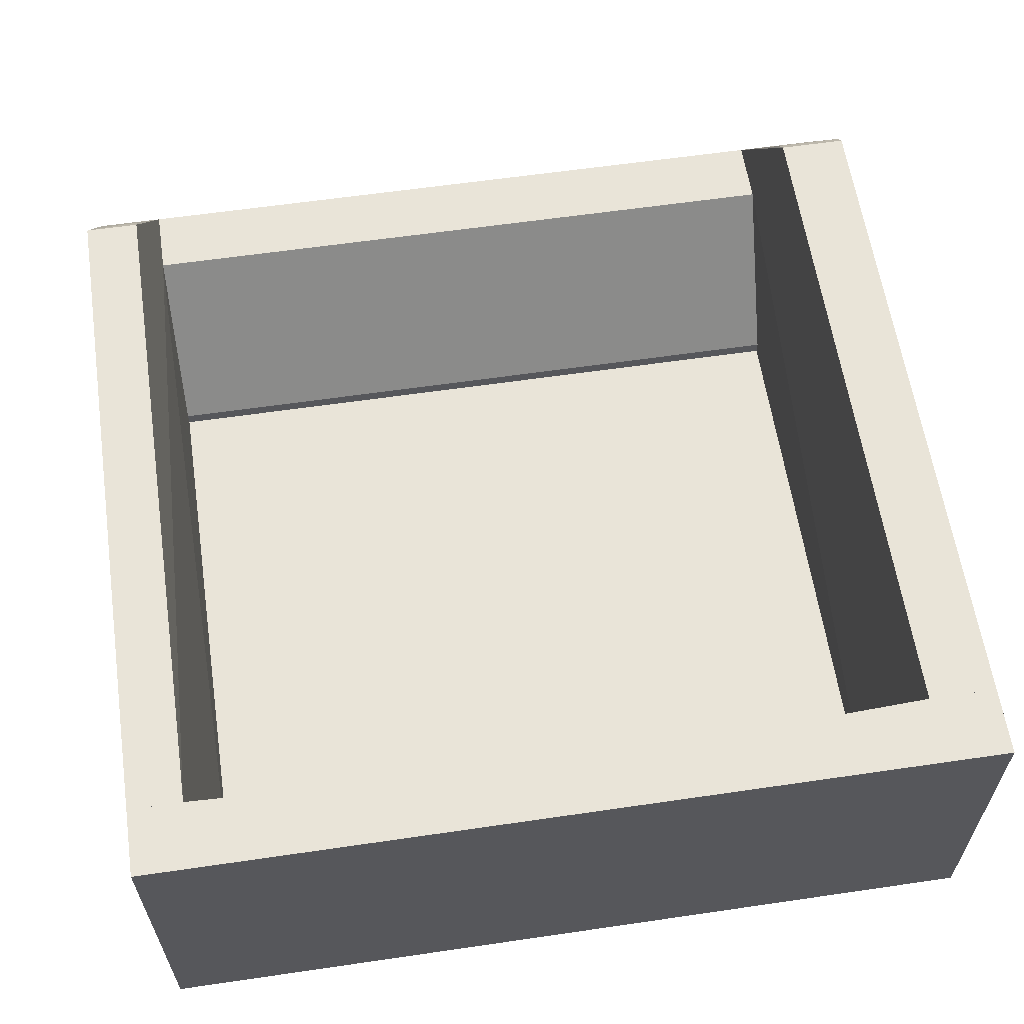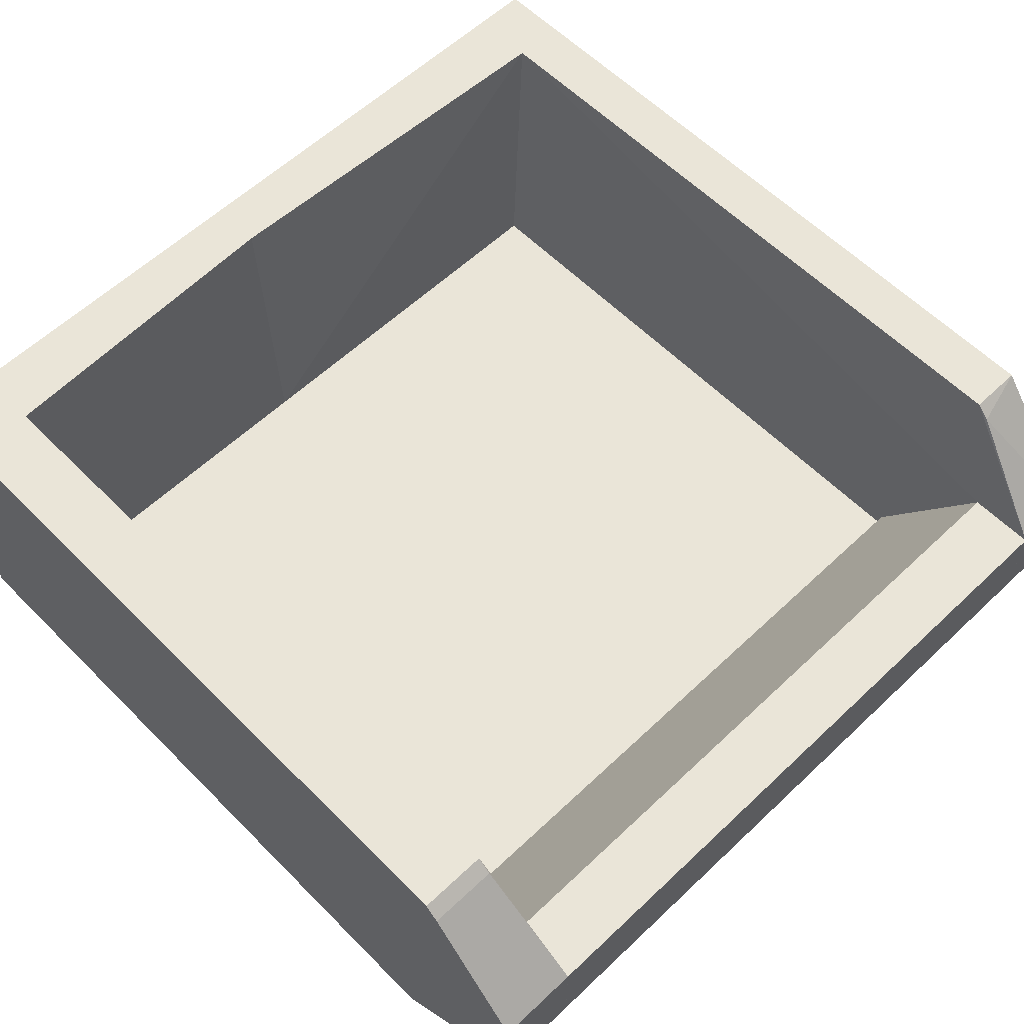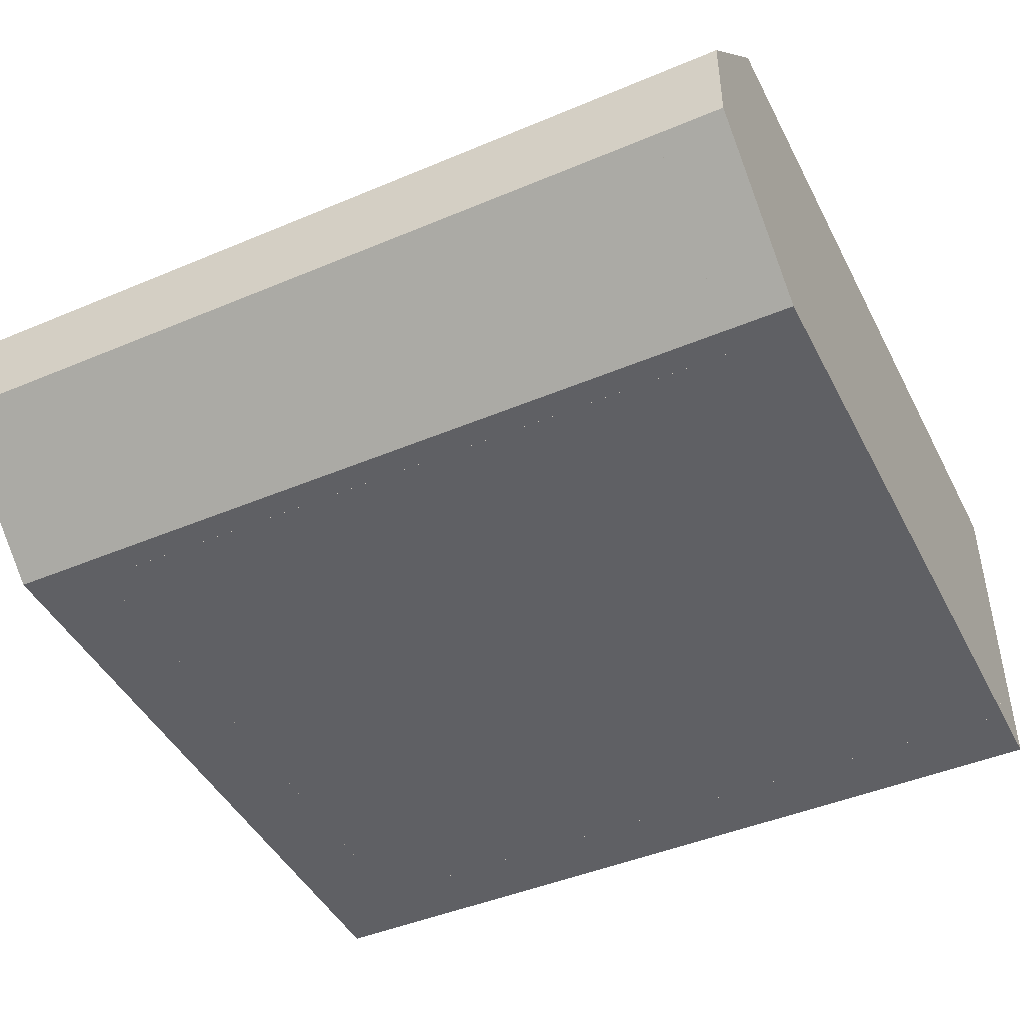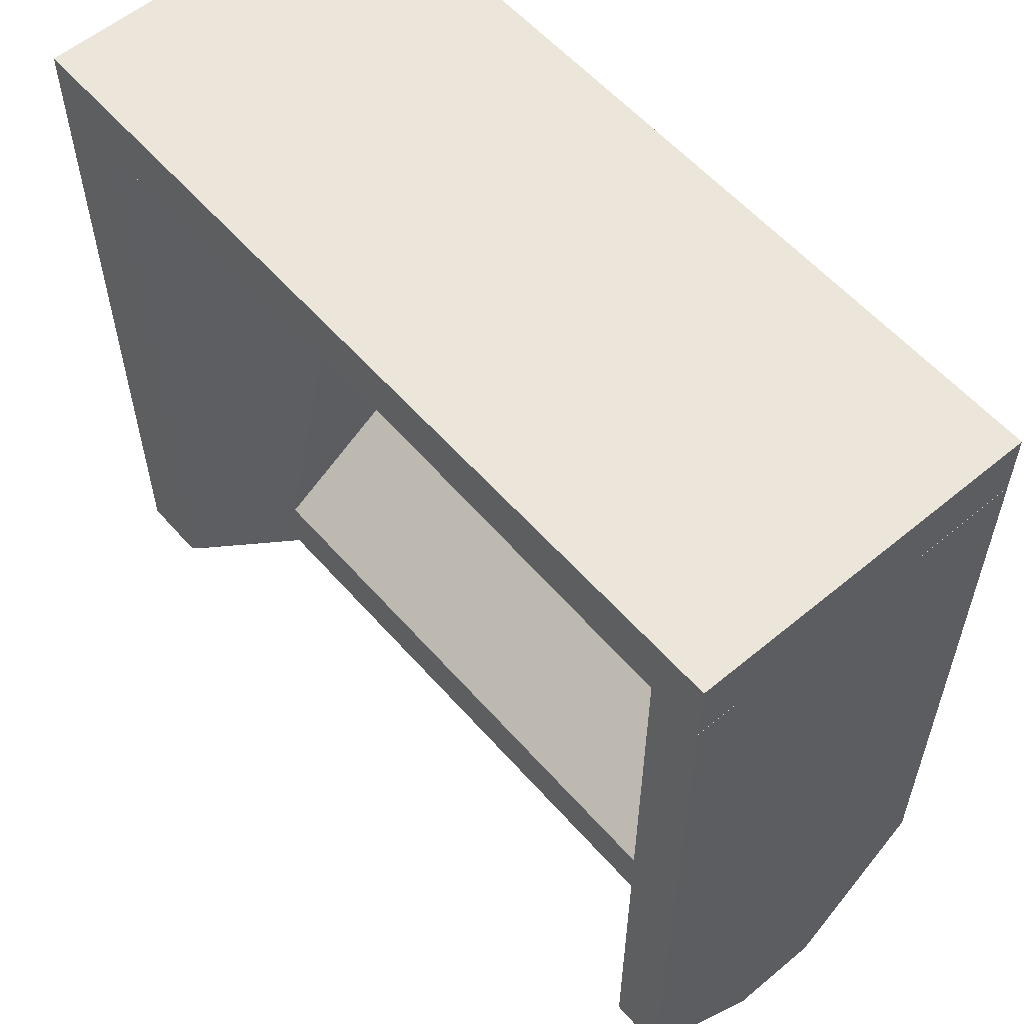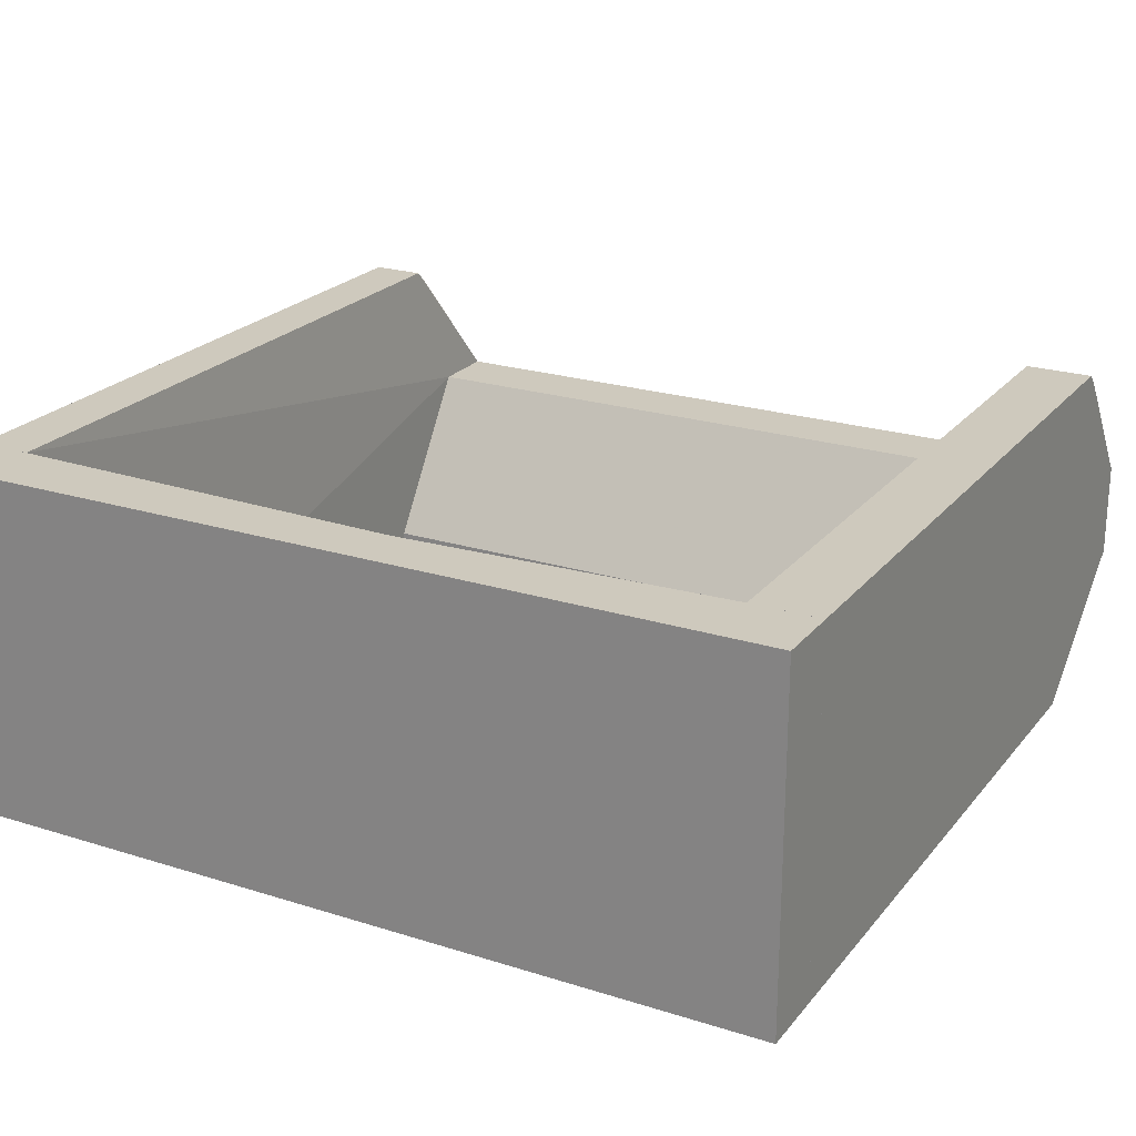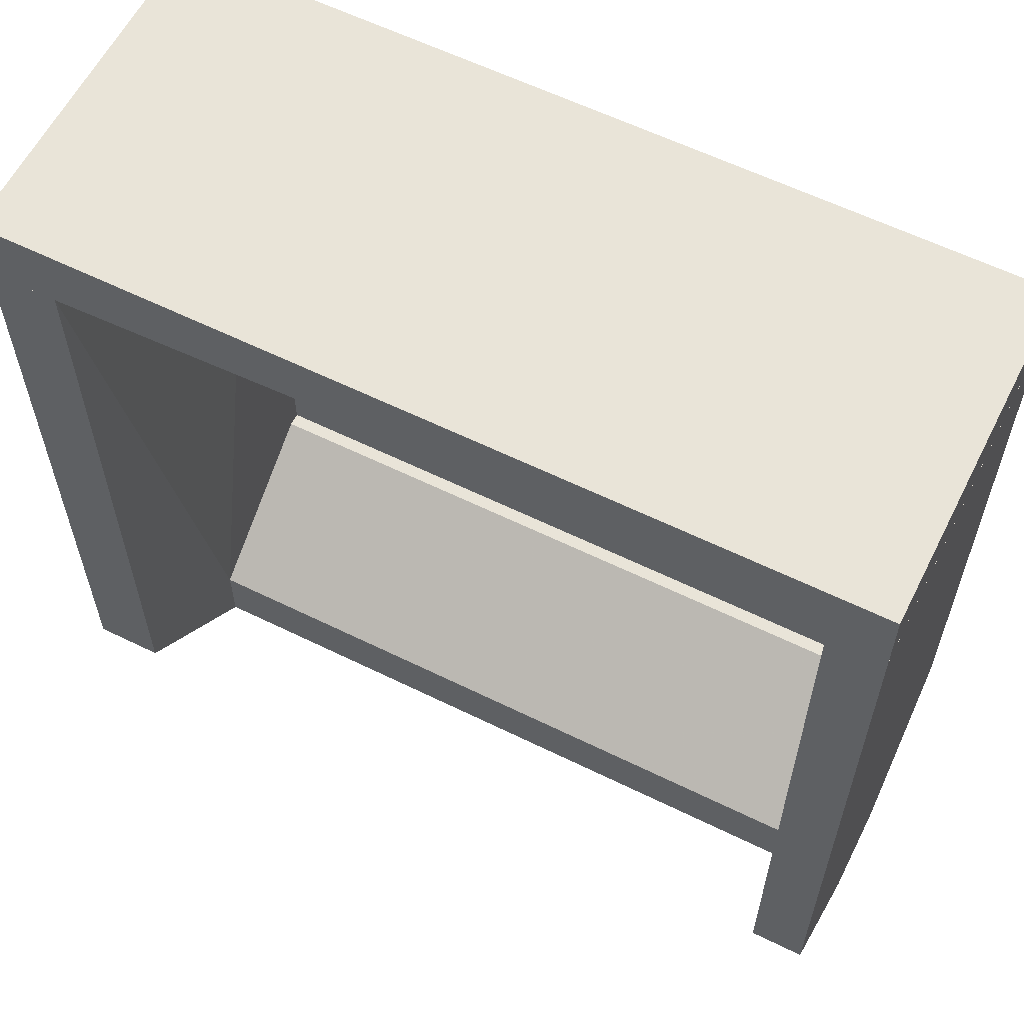
<metadata>
{"format":"obj","ext":"obj","renderer":"f3d","projection":"perspective","resolution":1024,"background":"white","views":[{"elev":60.7,"azim":-8.5,"up":"+Y"},{"elev":59.1,"azim":135.8,"up":"+Y"},{"elev":-45.1,"azim":-154.0,"up":"+Y"},{"elev":57.6,"azim":-130.8,"up":"+Z"},{"elev":22.7,"azim":28.4,"up":"+Y"},{"elev":60.2,"azim":-153.3,"up":"+Z"}]}
</metadata>
<code>
o convex_0
v -63.51 -1.016 54.86
v 5.563 51.81 65.02
v 5.563 51.81 56.89
v -63.51 51.81 65.02
v 5.563 -1.016 65.02
v -63.51 51.81 54.86
v 5.563 -1.016 54.86
v -63.51 -1.016 65.02
v -55.38 51.81 54.86
v 5.563 5.08 54.86
f 9 3 10
f 2 3 4
f 3 2 5
f 2 4 5
f 4 3 6
f 1 4 6
f 5 1 7
f 3 5 7
f 1 6 7
f 4 1 8
f 1 5 8
f 5 4 8
f 6 3 9
f 7 6 9
f 7 9 10
f 3 7 10
o convex_1
v 5.563 5.08 54.86
v 64.48 51.81 65.02
v 64.48 -1.016 65.02
v 64.48 51.81 54.86
v 5.563 51.81 65.02
v 64.48 -1.016 54.86
v 5.563 -1.016 65.02
v 5.563 51.81 56.89
v 5.563 -1.016 54.86
v 54.32 51.81 54.86
f 18 14 20
f 12 13 14
f 13 12 15
f 12 14 15
f 14 13 16
f 11 14 16
f 15 11 17
f 13 15 17
f 16 13 17
f 11 15 18
f 15 14 18
f 11 16 19
f 17 11 19
f 16 17 19
f 14 11 20
f 11 18 20
o convex_2
v -55.39 51.81 -48.75
v -63.52 -1.016 -42.65
v -53.36 -1.016 -42.65
v -63.52 51.81 54.86
v -53.36 -1.016 54.86
v -63.52 -1.016 54.86
v -63.52 31.49 -65.02
v -55.39 51.81 54.86
v -53.36 31.49 -65.02
v -63.52 51.81 -48.75
v -53.36 17.28 -65.02
v -63.52 17.28 -65.02
v -53.36 5.08 54.86
v -53.36 31.49 -54.85
v -55.39 49.78 -50.78
f 27 30 35
f 22 23 25
f 22 25 26
f 24 22 26
f 25 24 26
f 22 24 27
f 21 24 28
f 24 25 28
f 25 23 29
f 21 28 29
f 24 21 30
f 27 24 30
f 23 22 31
f 29 23 31
f 27 29 31
f 22 27 32
f 31 22 32
f 27 31 32
f 28 25 33
f 25 29 33
f 33 29 34
f 29 28 34
f 28 33 34
f 21 29 35
f 29 27 35
f 30 21 35
o convex_3
v 64.48 49.78 -50.78
v 52.3 -1.016 -42.65
v 64.48 -1.016 -42.65
v 64.48 51.81 54.86
v 64.48 -1.016 54.86
v 54.33 51.81 54.86
v 52.3 -1.016 54.86
v 52.3 31.49 -65.02
v 54.33 51.81 -48.75
v 64.48 17.28 -65.02
v 52.3 17.28 -65.02
v 64.48 31.49 -65.02
v 64.48 51.81 -48.75
v 52.3 5.08 54.86
v 52.3 31.49 -54.85
v 54.33 49.78 -50.78
f 43 44 51
f 38 36 39
f 37 38 40
f 38 39 40
f 40 39 41
f 37 40 42
f 40 41 42
f 37 42 43
f 41 39 44
f 43 41 44
f 36 38 45
f 38 37 45
f 43 45 46
f 37 43 46
f 45 37 46
f 43 36 47
f 36 45 47
f 45 43 47
f 39 36 48
f 36 44 48
f 44 39 48
f 42 41 49
f 43 42 49
f 43 49 50
f 41 43 50
f 49 41 50
f 36 43 51
f 44 36 51
o convex_4
v -53.36 -1.01 -42.67
v 52.29 31.49 -54.85
v 52.29 7.117 -38.61
v 52.29 17.27 -65.02
v -53.36 31.49 -54.85
v -53.36 17.27 -65.02
v 52.29 31.49 -65.02
v 52.29 -1.01 -42.67
v -53.36 7.117 -38.61
v -53.36 31.49 -65.02
v -53.36 -1.01 -38.61
v 52.29 -1.01 -38.61
f 54 62 63
f 53 54 55
f 54 53 56
f 55 52 57
f 52 56 57
f 53 55 58
f 56 53 58
f 55 57 58
f 55 54 59
f 52 55 59
f 56 52 60
f 54 56 60
f 57 56 61
f 56 58 61
f 58 57 61
f 52 59 62
f 60 52 62
f 54 60 62
f 59 54 63
f 62 59 63
o convex_5
v 52.29 5.078 54.86
v -53.36 -1.016 -38.6
v -53.36 -1.016 54.86
v -53.36 5.078 -38.6
v 52.29 -1.016 -38.6
v -53.36 5.078 54.86
v 52.29 -1.016 54.86
v 52.29 5.078 -38.6
f 68 67 71
f 65 66 67
f 66 65 68
f 65 67 68
f 66 64 69
f 67 66 69
f 64 67 69
f 64 66 70
f 68 64 70
f 66 68 70
f 67 64 71
f 64 68 71

</code>
